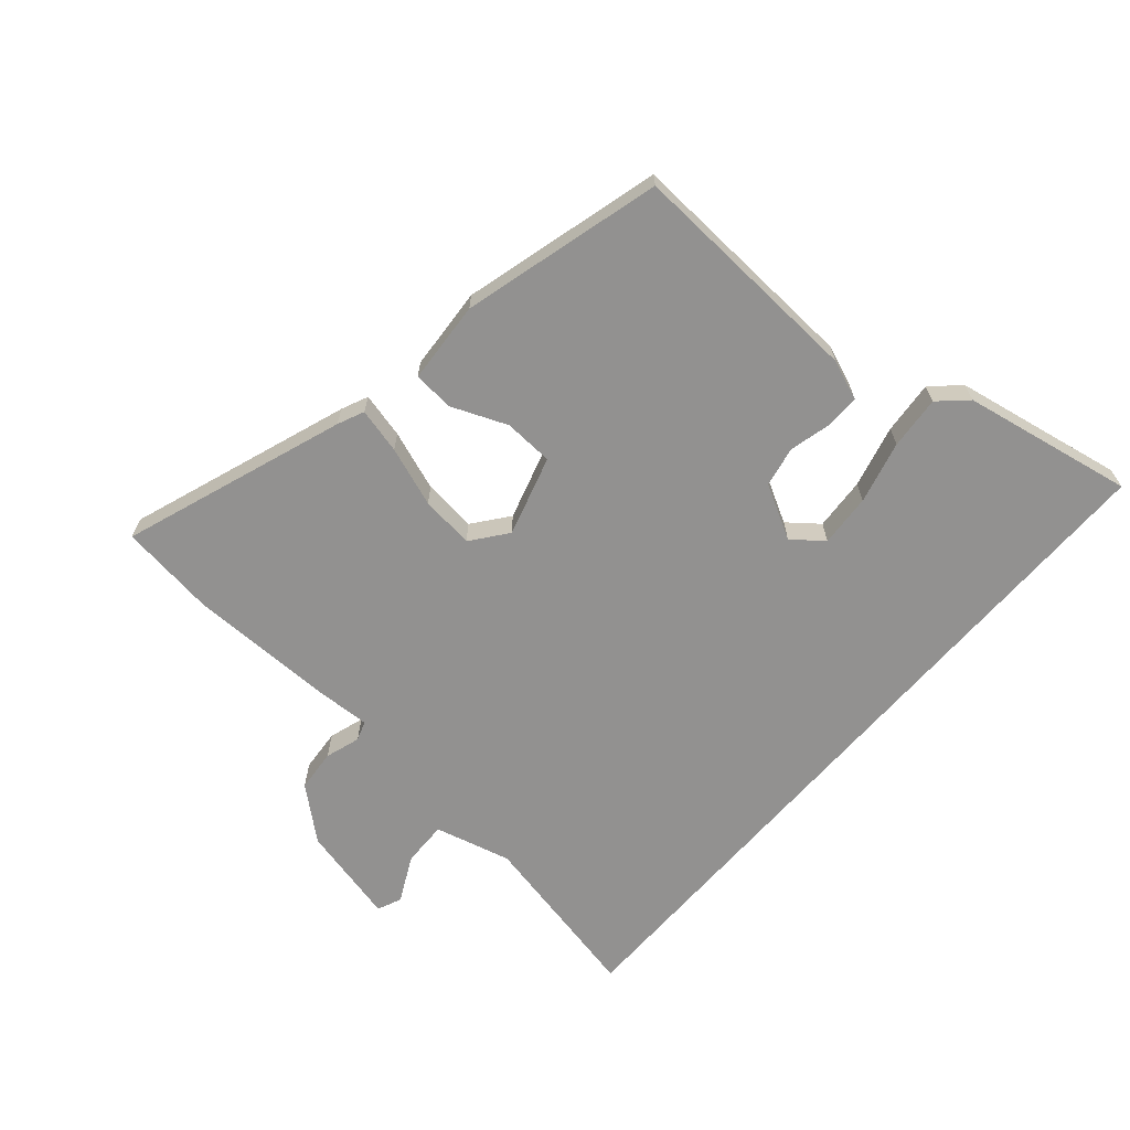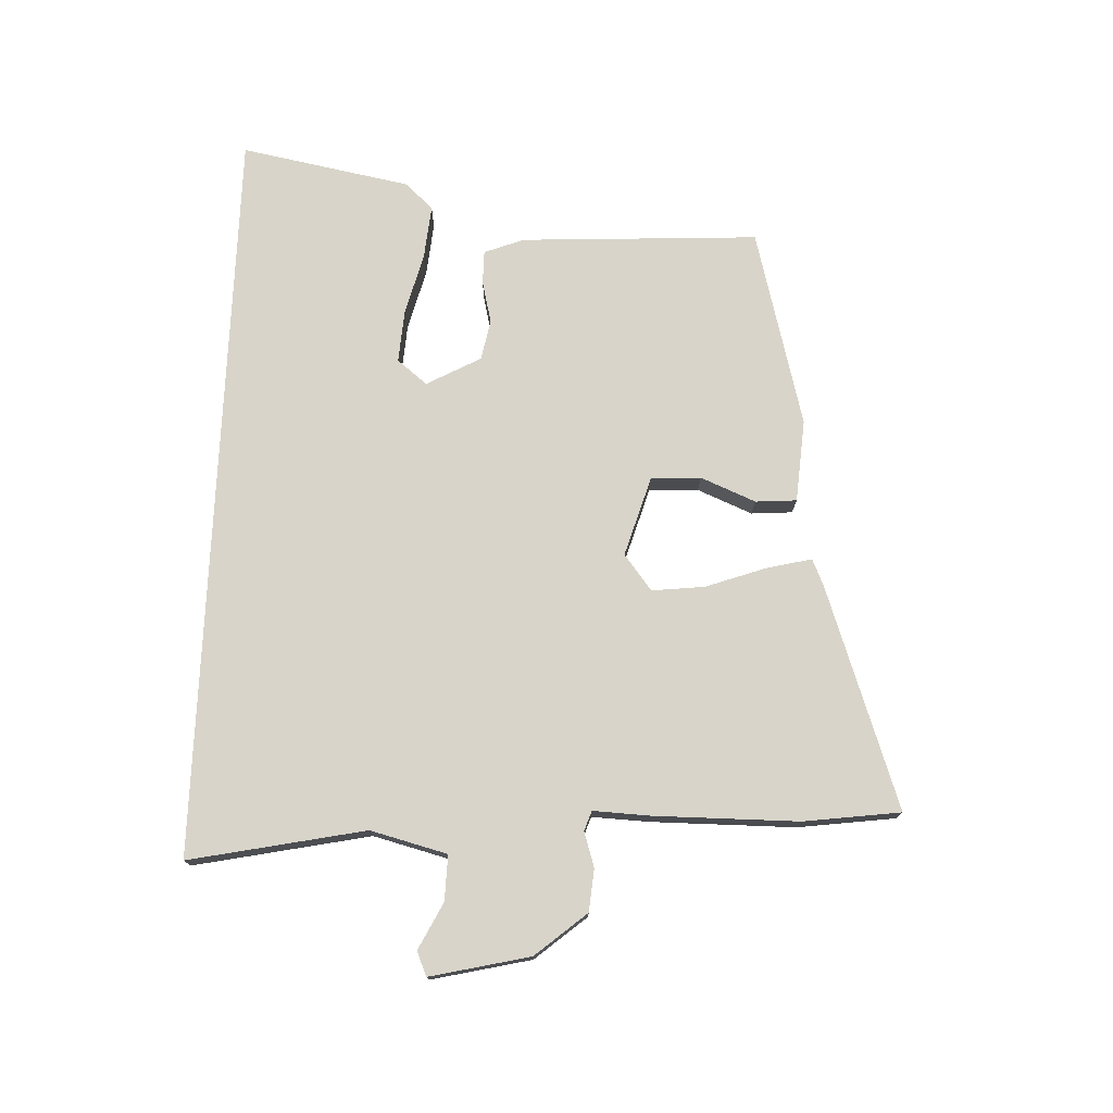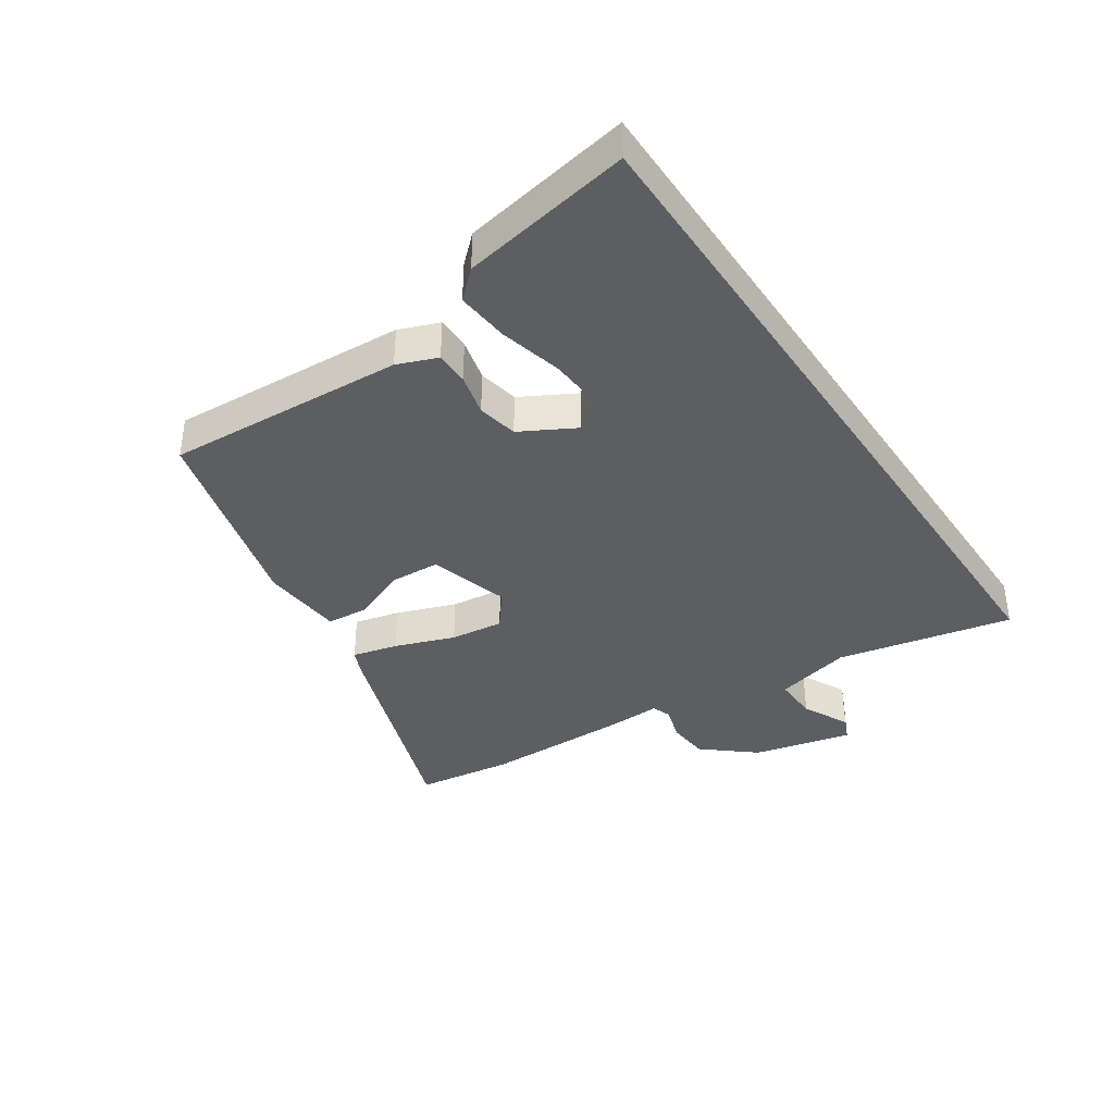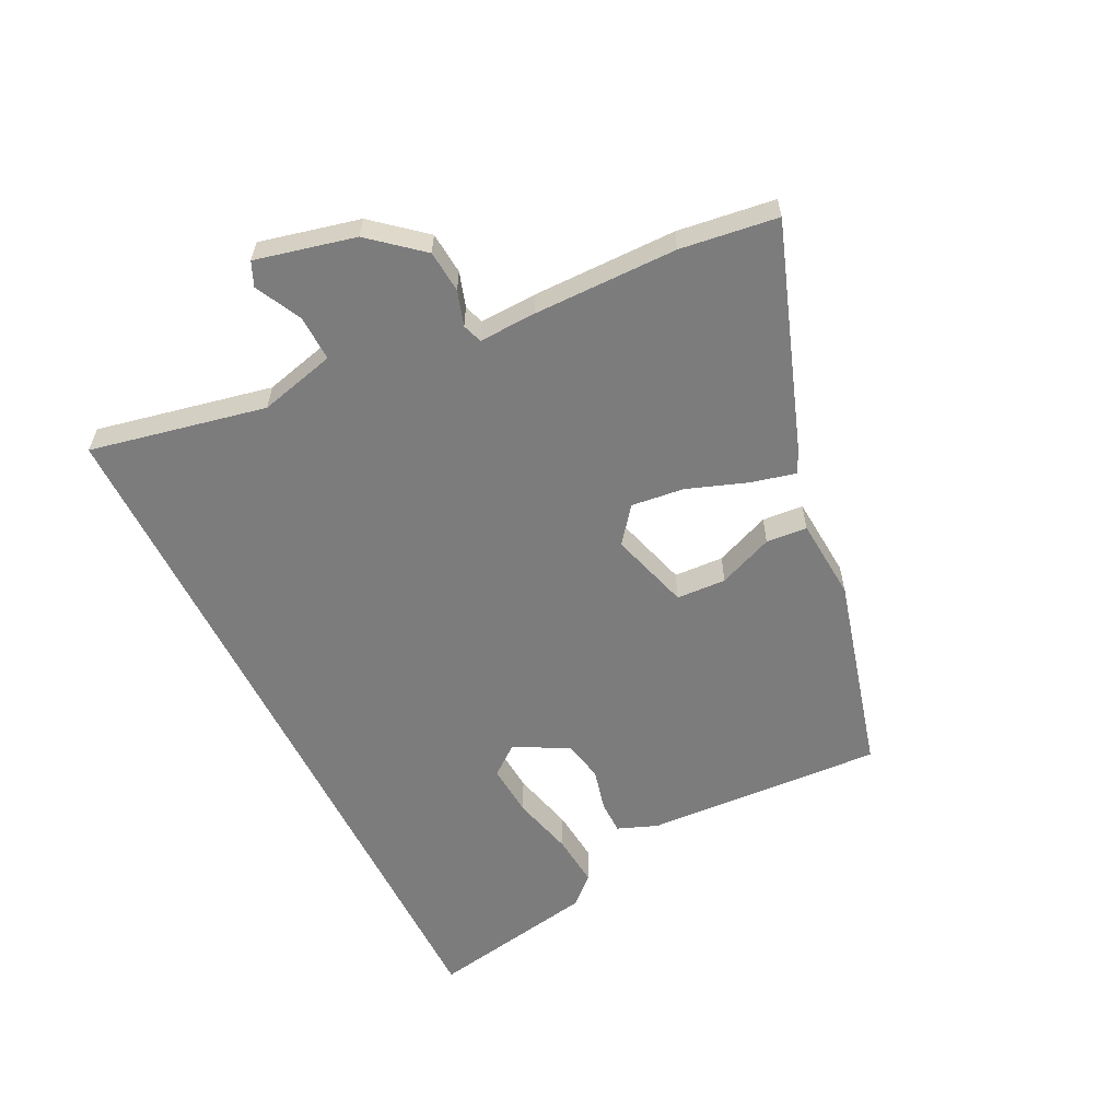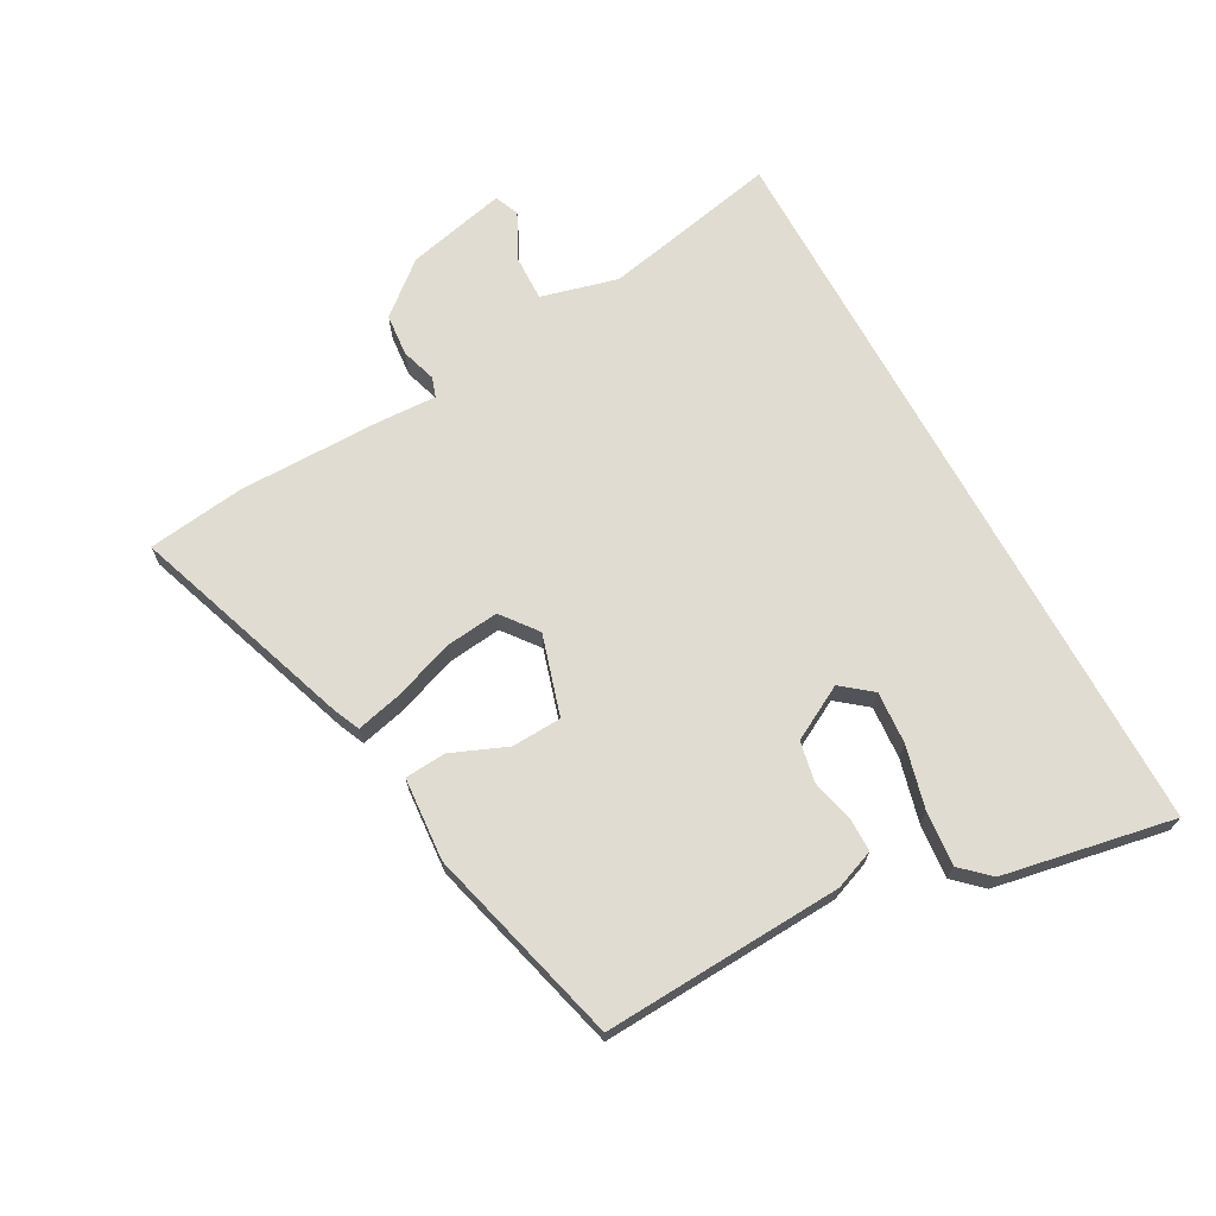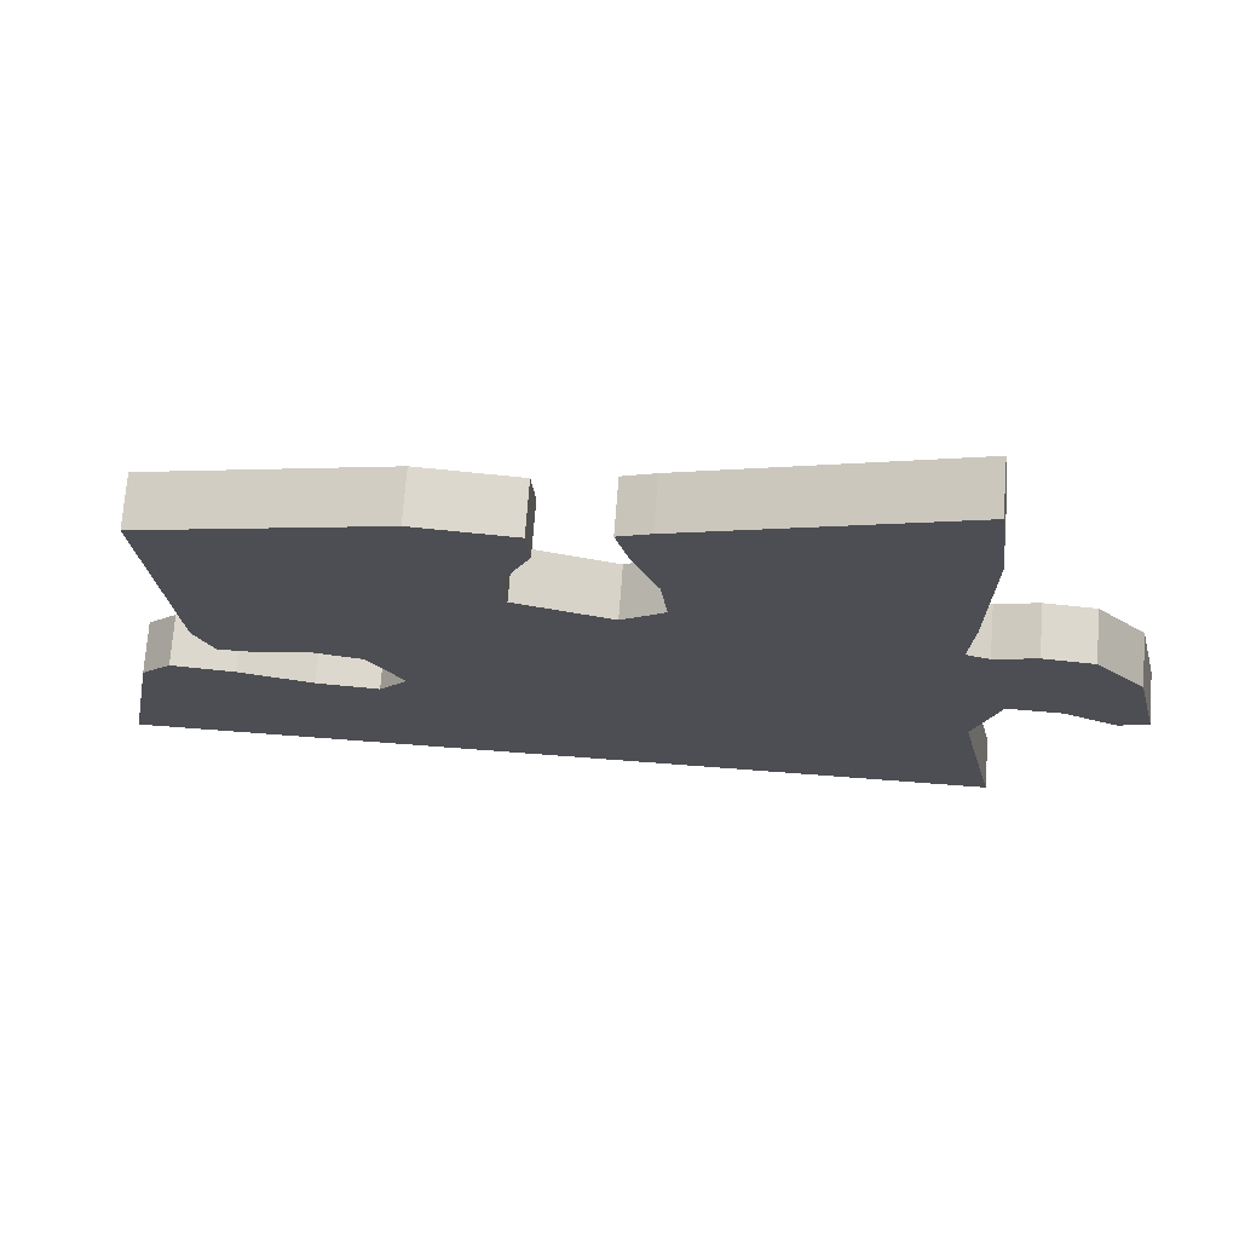
<metadata>
{"format":"obj","ext":"obj","renderer":"f3d","projection":"perspective","resolution":1024,"background":"white","views":[{"elev":-66.1,"azim":49.0,"up":"+Y"},{"elev":75.1,"azim":-87.6,"up":"+Y"},{"elev":-38.1,"azim":123.7,"up":"+Y"},{"elev":-58.8,"azim":-63.7,"up":"+Y"},{"elev":69.1,"azim":61.4,"up":"+Y"},{"elev":72.7,"azim":-175.6,"up":"+Z"}]}
</metadata>
<code>
v 0.477 0.07 0.37
v 0.456 0.07 -0.019
v 0.431 0.07 -0.084
v 0.376 0.07 -0.084
v 0.307 0.07 -0.067
v 0.241 0.07 -0.08
v 0.193 0.07 -0.168
v 0.232 0.07 -0.217
v 0.318 0.07 -0.211
v 0.42 0.07 -0.185
v 0.507 0.07 -0.177
v 0.549 0.07 -0.222
v 0.601 0.07 -0.5
v -0.606 0.07 -0.5
v -0.547 0.07 -0.214
v -0.579 0.07 -0.089
v -0.653 0.07 -0.091
v -0.729 0.07 -0.129
v -0.768 0.07 -0.112
v -0.73 0.07 0.05
v -0.66 0.07 0.133
v -0.591 0.07 0.139
v -0.534 0.07 0.121
v -0.502 0.07 0.132
v -0.506 0.07 0.225
v -0.505 0.07 0.46
v -0.484 0.07 0.618
v -0.123 0.07 0.491
v -0.08 0.07 0.472
v -0.098 0.07 0.398
v -0.133 0.07 0.301
v -0.143 0.07 0.214
v -0.085 0.07 0.169
v 0.046 0.07 0.208
v 0.05 0.07 0.289
v 0.013 0.07 0.379
v 0.018 0.07 0.446
v 0.153 0.07 0.456
v 0.477 0 0.37
v 0.456 0 -0.019
v 0.431 0 -0.084
v 0.376 0 -0.084
v 0.307 0 -0.067
v 0.241 0 -0.08
v 0.193 0 -0.168
v 0.232 0 -0.217
v 0.318 0 -0.211
v 0.42 0 -0.185
v 0.507 0 -0.177
v 0.549 0 -0.222
v 0.601 0 -0.5
v -0.606 0 -0.5
v -0.547 0 -0.214
v -0.579 0 -0.089
v -0.653 0 -0.091
v -0.729 0 -0.129
v -0.768 0 -0.112
v -0.73 0 0.05
v -0.66 0 0.133
v -0.591 0 0.139
v -0.534 0 0.121
v -0.502 0 0.132
v -0.506 0 0.225
v -0.505 0 0.46
v -0.484 0 0.618
v -0.123 0 0.491
v -0.08 0 0.472
v -0.098 0 0.398
v -0.133 0 0.301
v -0.143 0 0.214
v -0.085 0 0.169
v 0.046 0 0.208
v 0.05 0 0.289
v 0.013 0 0.379
v 0.018 0 0.446
v 0.153 0 0.456
f 3 4 5
f 2 3 5
f 1 2 5
f 38 1 5
f 37 38 5
f 36 37 5
f 35 36 5
f 34 35 5 6
f 33 34 6 7
f 32 33 7 8
f 29 30 31
f 28 29 31
f 27 28 31
f 26 27 31
f 25 26 31
f 24 25 31
f 24 31 32
f 23 24 32 8
f 21 22 23
f 20 21 23
f 19 20 23
f 18 19 23
f 17 18 23
f 16 17 23
f 15 16 23 8
f 12 13 14
f 11 12 14
f 10 11 14
f 9 10 14
f 8 9 14
f 8 14 15
f 43 42 41
f 43 41 40
f 43 40 39
f 43 39 76
f 43 76 75
f 43 75 74
f 43 74 73
f 44 43 73 72
f 45 44 72 71
f 46 45 71 70
f 69 68 67
f 69 67 66
f 69 66 65
f 69 65 64
f 69 64 63
f 69 63 62
f 70 69 62
f 46 70 62 61
f 61 60 59
f 61 59 58
f 61 58 57
f 61 57 56
f 61 56 55
f 61 55 54
f 46 61 54 53
f 52 51 50
f 52 50 49
f 52 49 48
f 52 48 47
f 52 47 46
f 53 52 46
f 1 39 40 2
f 2 40 41 3
f 3 41 42 4
f 4 42 43 5
f 5 43 44 6
f 6 44 45 7
f 7 45 46 8
f 8 46 47 9
f 9 47 48 10
f 10 48 49 11
f 11 49 50 12
f 12 50 51 13
f 13 51 52 14
f 14 52 53 15
f 15 53 54 16
f 16 54 55 17
f 17 55 56 18
f 18 56 57 19
f 19 57 58 20
f 20 58 59 21
f 21 59 60 22
f 22 60 61 23
f 23 61 62 24
f 24 62 63 25
f 25 63 64 26
f 26 64 65 27
f 27 65 66 28
f 28 66 67 29
f 29 67 68 30
f 30 68 69 31
f 31 69 70 32
f 32 70 71 33
f 33 71 72 34
f 34 72 73 35
f 35 73 74 36
f 36 74 75 37
f 37 75 76 38
f 38 76 39 1

</code>
